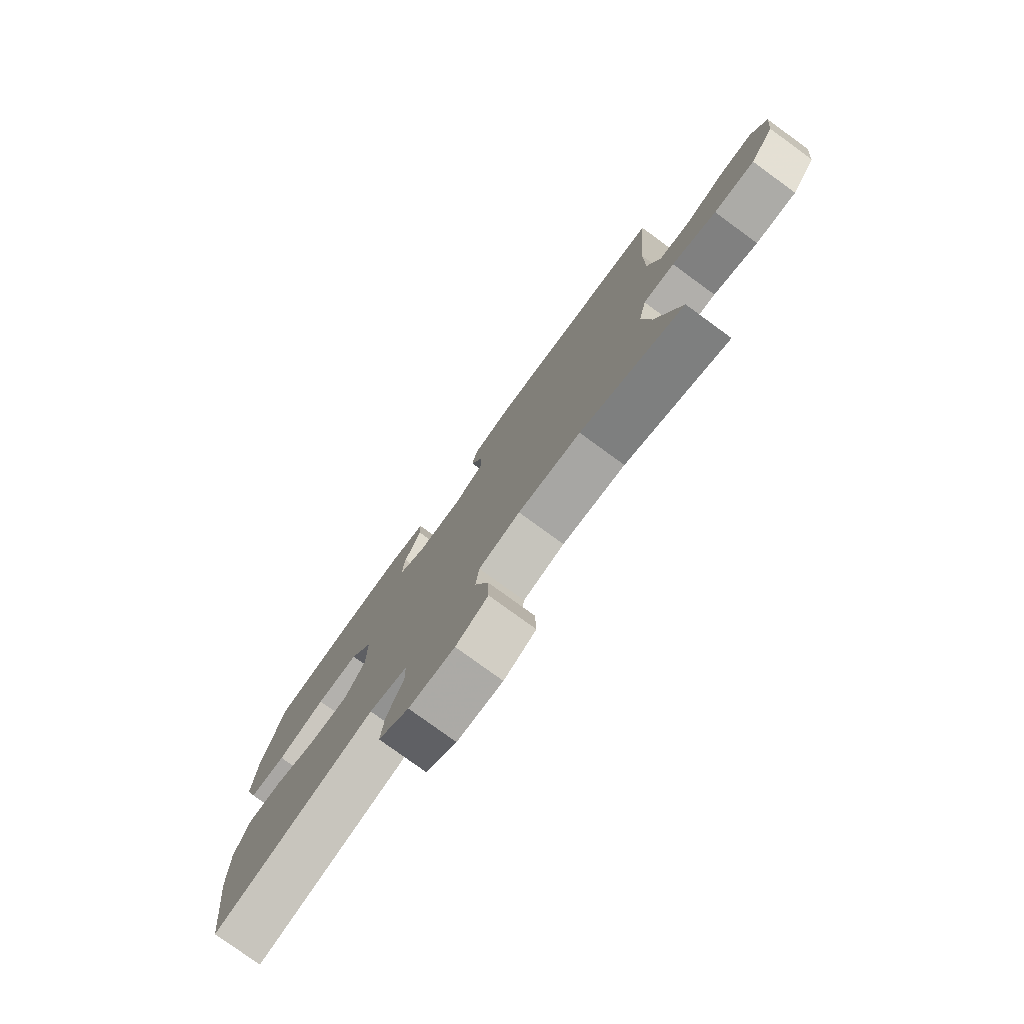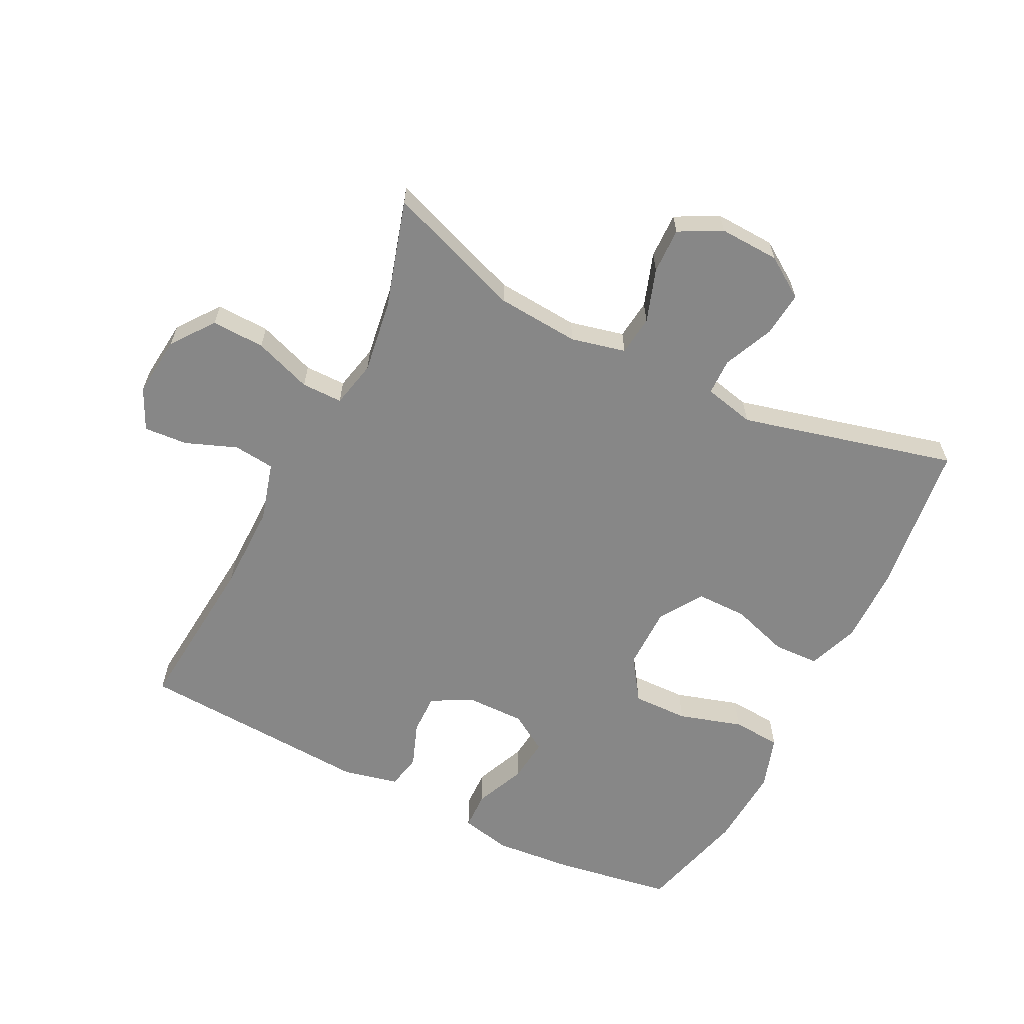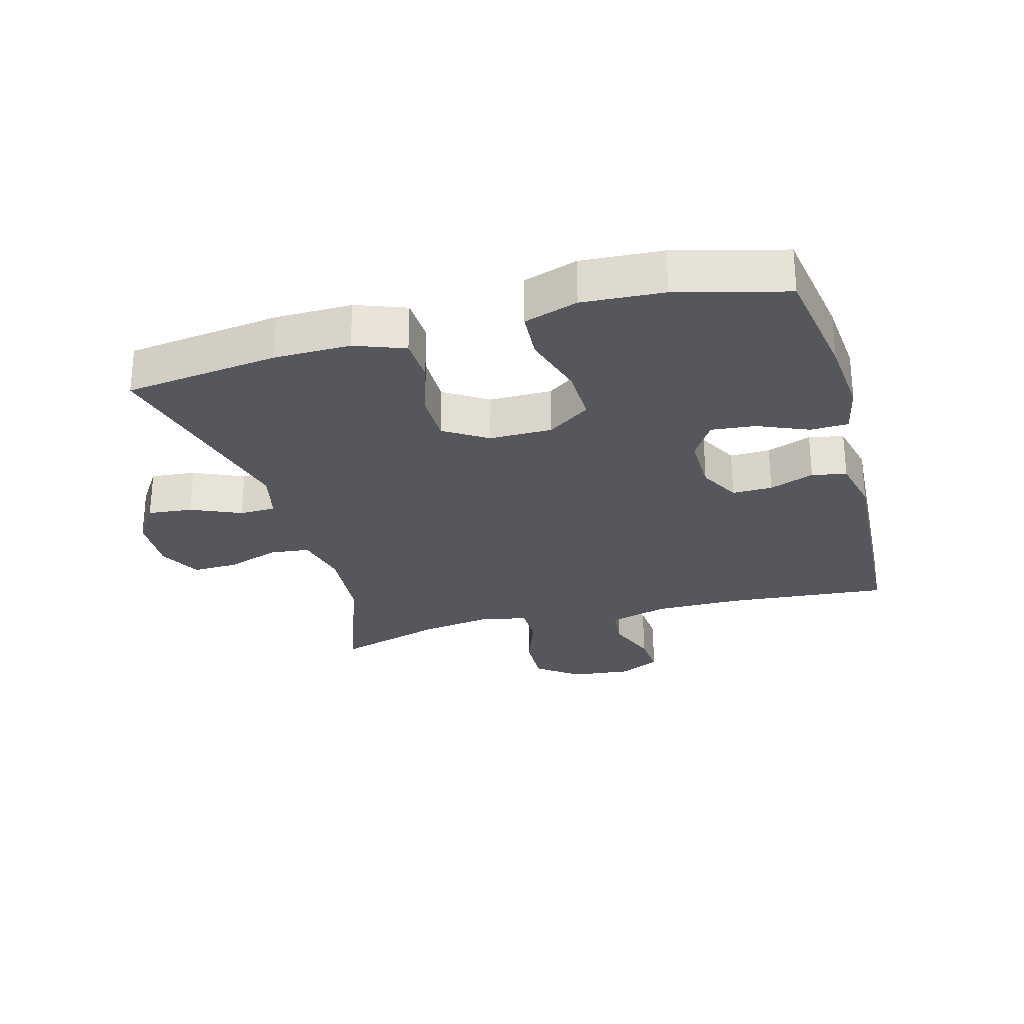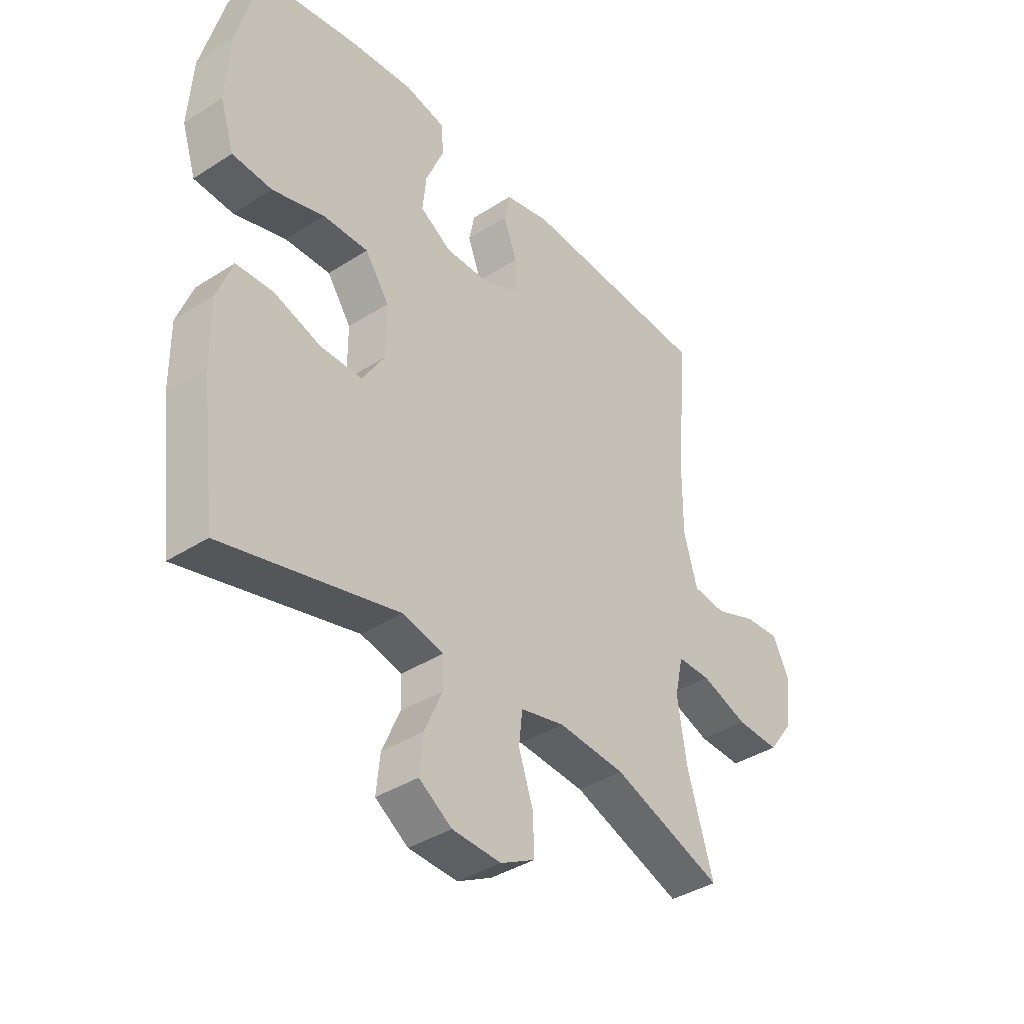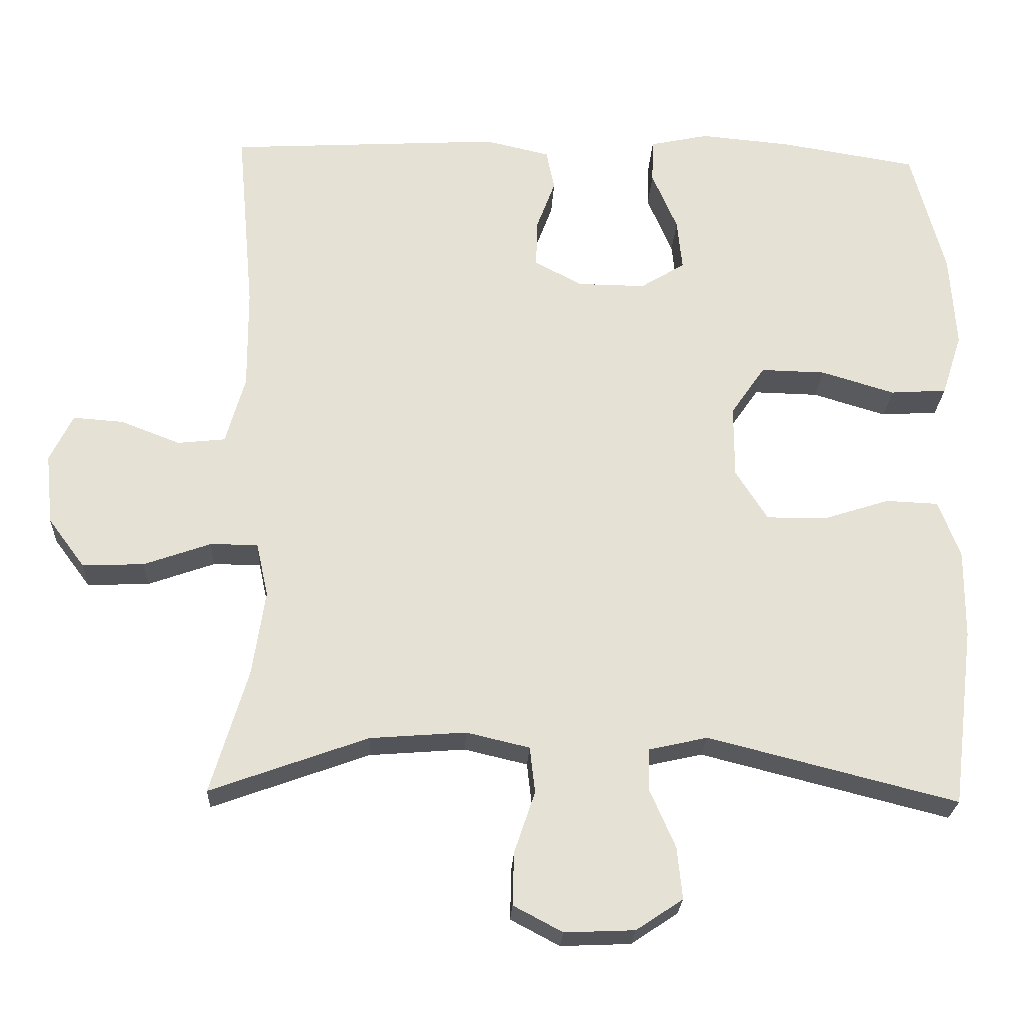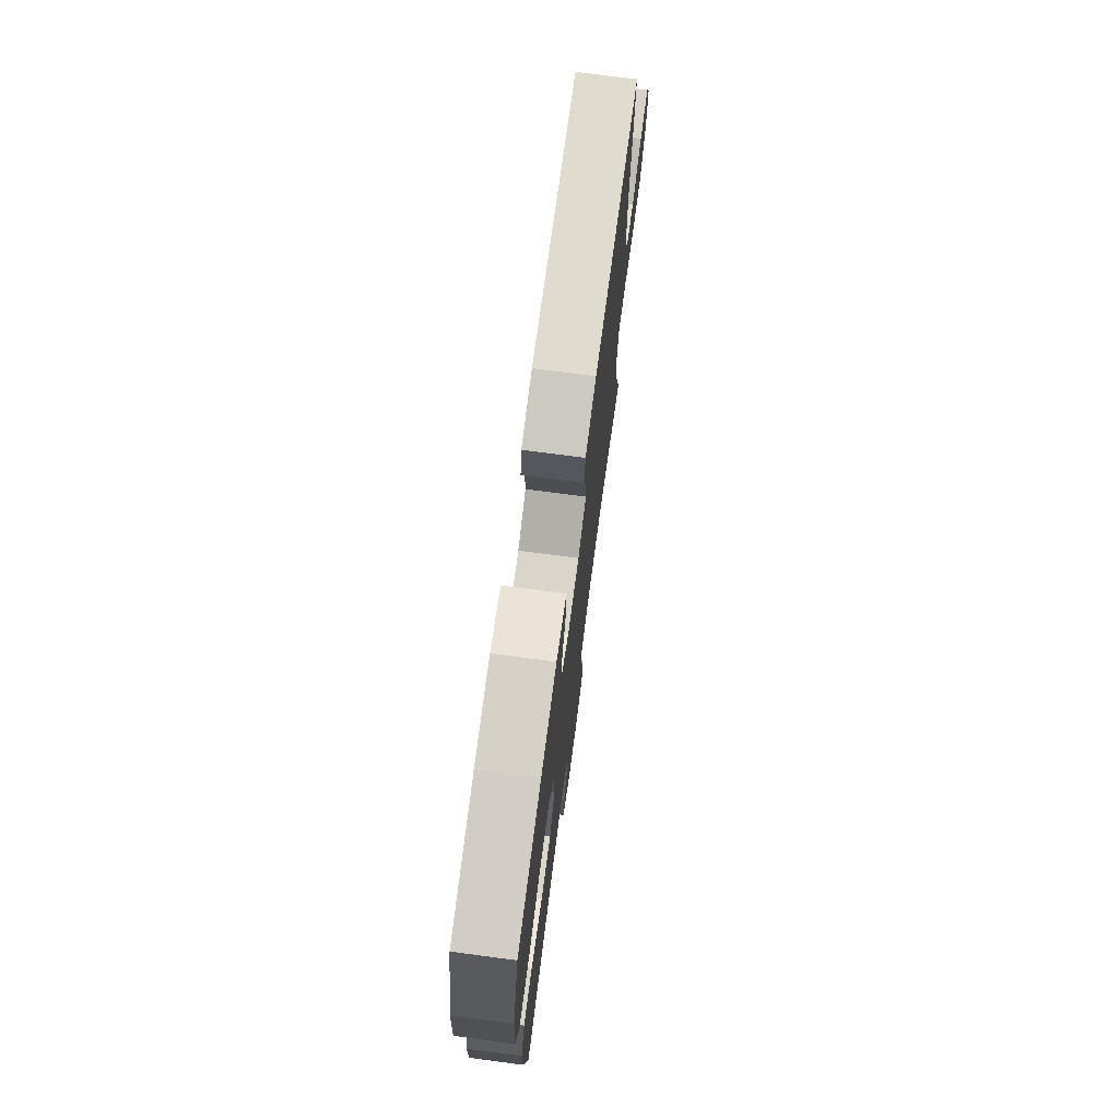
<metadata>
{"format":"obj","ext":"obj","renderer":"f3d","projection":"perspective","resolution":1024,"background":"white","views":[{"elev":-78.1,"azim":53.9,"up":"+Z"},{"elev":-62.3,"azim":153.3,"up":"+Y"},{"elev":-27.5,"azim":-74.6,"up":"+Y"},{"elev":-38.8,"azim":-51.1,"up":"+Z"},{"elev":-24.5,"azim":177.3,"up":"+Z"},{"elev":73.6,"azim":-82.5,"up":"+Z"}]}
</metadata>
<code>
v -0.5 0.07 0.5
v -0.315 0.07 0.53
v -0.193 0.07 0.541
v -0.114 0.07 0.524
v -0.112 0.07 0.465
v -0.146 0.07 0.385
v -0.153 0.07 0.316
v -0.093 0.07 0.279
v -0.002 0.07 0.28
v 0.062 0.07 0.314
v 0.061 0.07 0.377
v 0.035 0.07 0.447
v 0.046 0.07 0.501
v 0.133 0.07 0.521
v 0.5 0.07 0.5
v 0.477 0.07 0.245
v 0.476 0.07 0.108
v 0.502 0.07 0.016
v 0.566 0.07 0.009
v 0.646 0.07 0.04
v 0.714 0.07 0.045
v 0.745 0.07 -0.019
v 0.735 0.07 -0.114
v 0.686 0.07 -0.18
v 0.603 0.07 -0.177
v 0.513 0.07 -0.145
v 0.449 0.07 -0.145
v 0.433 0.07 -0.218
v 0.45 0.07 -0.332
v 0.5 0.07 -0.5
v 0.288 0.07 -0.423
v 0.159 0.07 -0.413
v 0.074 0.07 -0.433
v 0.067 0.07 -0.495
v 0.095 0.07 -0.578
v 0.097 0.07 -0.649
v 0.031 0.07 -0.684
v -0.063 0.07 -0.68
v -0.126 0.07 -0.638
v -0.119 0.07 -0.568
v -0.085 0.07 -0.49
v -0.086 0.07 -0.433
v -0.165 0.07 -0.415
v -0.5 0.07 -0.5
v -0.53 0.07 -0.259
v -0.531 0.07 -0.14
v -0.502 0.07 -0.062
v -0.431 0.07 -0.059
v -0.341 0.07 -0.088
v -0.261 0.07 -0.088
v -0.218 0.07 -0.02
v -0.218 0.07 0.078
v -0.264 0.07 0.145
v -0.351 0.07 0.143
v -0.45 0.07 0.113
v -0.526 0.07 0.118
v -0.553 0.07 0.202
v -0.545 0.07 0.329
v -0.5 0 0.5
v -0.315 0 0.53
v -0.193 0 0.541
v -0.114 0 0.524
v -0.112 0 0.465
v -0.146 0 0.385
v -0.153 0 0.316
v -0.093 0 0.279
v -0.002 0 0.28
v 0.062 0 0.314
v 0.061 0 0.377
v 0.035 0 0.447
v 0.046 0 0.501
v 0.133 0 0.521
v 0.5 0 0.5
v 0.477 0 0.245
v 0.476 0 0.108
v 0.502 0 0.016
v 0.566 0 0.009
v 0.646 0 0.04
v 0.714 0 0.045
v 0.745 0 -0.019
v 0.735 0 -0.114
v 0.686 0 -0.18
v 0.603 0 -0.177
v 0.513 0 -0.145
v 0.449 0 -0.145
v 0.433 0 -0.218
v 0.45 0 -0.332
v 0.5 0 -0.5
v 0.288 0 -0.423
v 0.159 0 -0.413
v 0.074 0 -0.433
v 0.067 0 -0.495
v 0.095 0 -0.578
v 0.097 0 -0.649
v 0.031 0 -0.684
v -0.063 0 -0.68
v -0.126 0 -0.638
v -0.119 0 -0.568
v -0.085 0 -0.49
v -0.086 0 -0.433
v -0.165 0 -0.415
v -0.5 0 -0.5
v -0.53 0 -0.259
v -0.531 0 -0.14
v -0.502 0 -0.062
v -0.431 0 -0.059
v -0.341 0 -0.088
v -0.261 0 -0.088
v -0.218 0 -0.02
v -0.218 0 0.078
v -0.264 0 0.145
v -0.351 0 0.143
v -0.45 0 0.113
v -0.526 0 0.118
v -0.553 0 0.202
v -0.545 0 0.329
f 54 55 56 57
f 53 54 57 58
f 46 47 48 49
f 46 49 50
f 43 44 45 46
f 42 43 46 50
f 38 39 40 41
f 38 41 42
f 37 38 42
f 34 35 36 37
f 33 34 37 42
f 32 33 42 50
f 29 30 31
f 28 29 31 32
f 27 28 32 50
f 23 24 25 26
f 19 20 21 22
f 18 19 22 23
f 13 14 15 16
f 11 12 13 16
f 10 11 16 17
f 9 10 17 18
f 3 4 5 6
f 3 6 7
f 2 3 7
f 53 58 1 2
f 52 53 2 7
f 51 52 7 8
f 26 27 50 51
f 18 23 26 51
f 8 9 18 51
f 115 114 113 112
f 116 115 112 111
f 107 106 105 104
f 108 107 104
f 104 103 102 101
f 108 104 101 100
f 99 98 97 96
f 100 99 96
f 100 96 95
f 95 94 93 92
f 100 95 92 91
f 108 100 91 90
f 89 88 87
f 90 89 87 86
f 108 90 86 85
f 84 83 82 81
f 80 79 78 77
f 81 80 77 76
f 74 73 72 71
f 74 71 70 69
f 75 74 69 68
f 76 75 68 67
f 64 63 62 61
f 65 64 61
f 65 61 60
f 60 59 116 111
f 65 60 111 110
f 66 65 110 109
f 109 108 85 84
f 109 84 81 76
f 109 76 67 66
f 1 59 60 2
f 2 60 61 3
f 3 61 62 4
f 4 62 63 5
f 5 63 64 6
f 6 64 65 7
f 7 65 66 8
f 8 66 67 9
f 9 67 68 10
f 10 68 69 11
f 11 69 70 12
f 12 70 71 13
f 13 71 72 14
f 14 72 73 15
f 15 73 74 16
f 16 74 75 17
f 17 75 76 18
f 18 76 77 19
f 19 77 78 20
f 20 78 79 21
f 21 79 80 22
f 22 80 81 23
f 23 81 82 24
f 24 82 83 25
f 25 83 84 26
f 26 84 85 27
f 27 85 86 28
f 28 86 87 29
f 29 87 88 30
f 30 88 89 31
f 31 89 90 32
f 32 90 91 33
f 33 91 92 34
f 34 92 93 35
f 35 93 94 36
f 36 94 95 37
f 37 95 96 38
f 38 96 97 39
f 39 97 98 40
f 40 98 99 41
f 41 99 100 42
f 42 100 101 43
f 43 101 102 44
f 44 102 103 45
f 45 103 104 46
f 46 104 105 47
f 47 105 106 48
f 48 106 107 49
f 49 107 108 50
f 50 108 109 51
f 51 109 110 52
f 52 110 111 53
f 53 111 112 54
f 54 112 113 55
f 55 113 114 56
f 56 114 115 57
f 57 115 116 58
f 58 116 59 1

</code>
